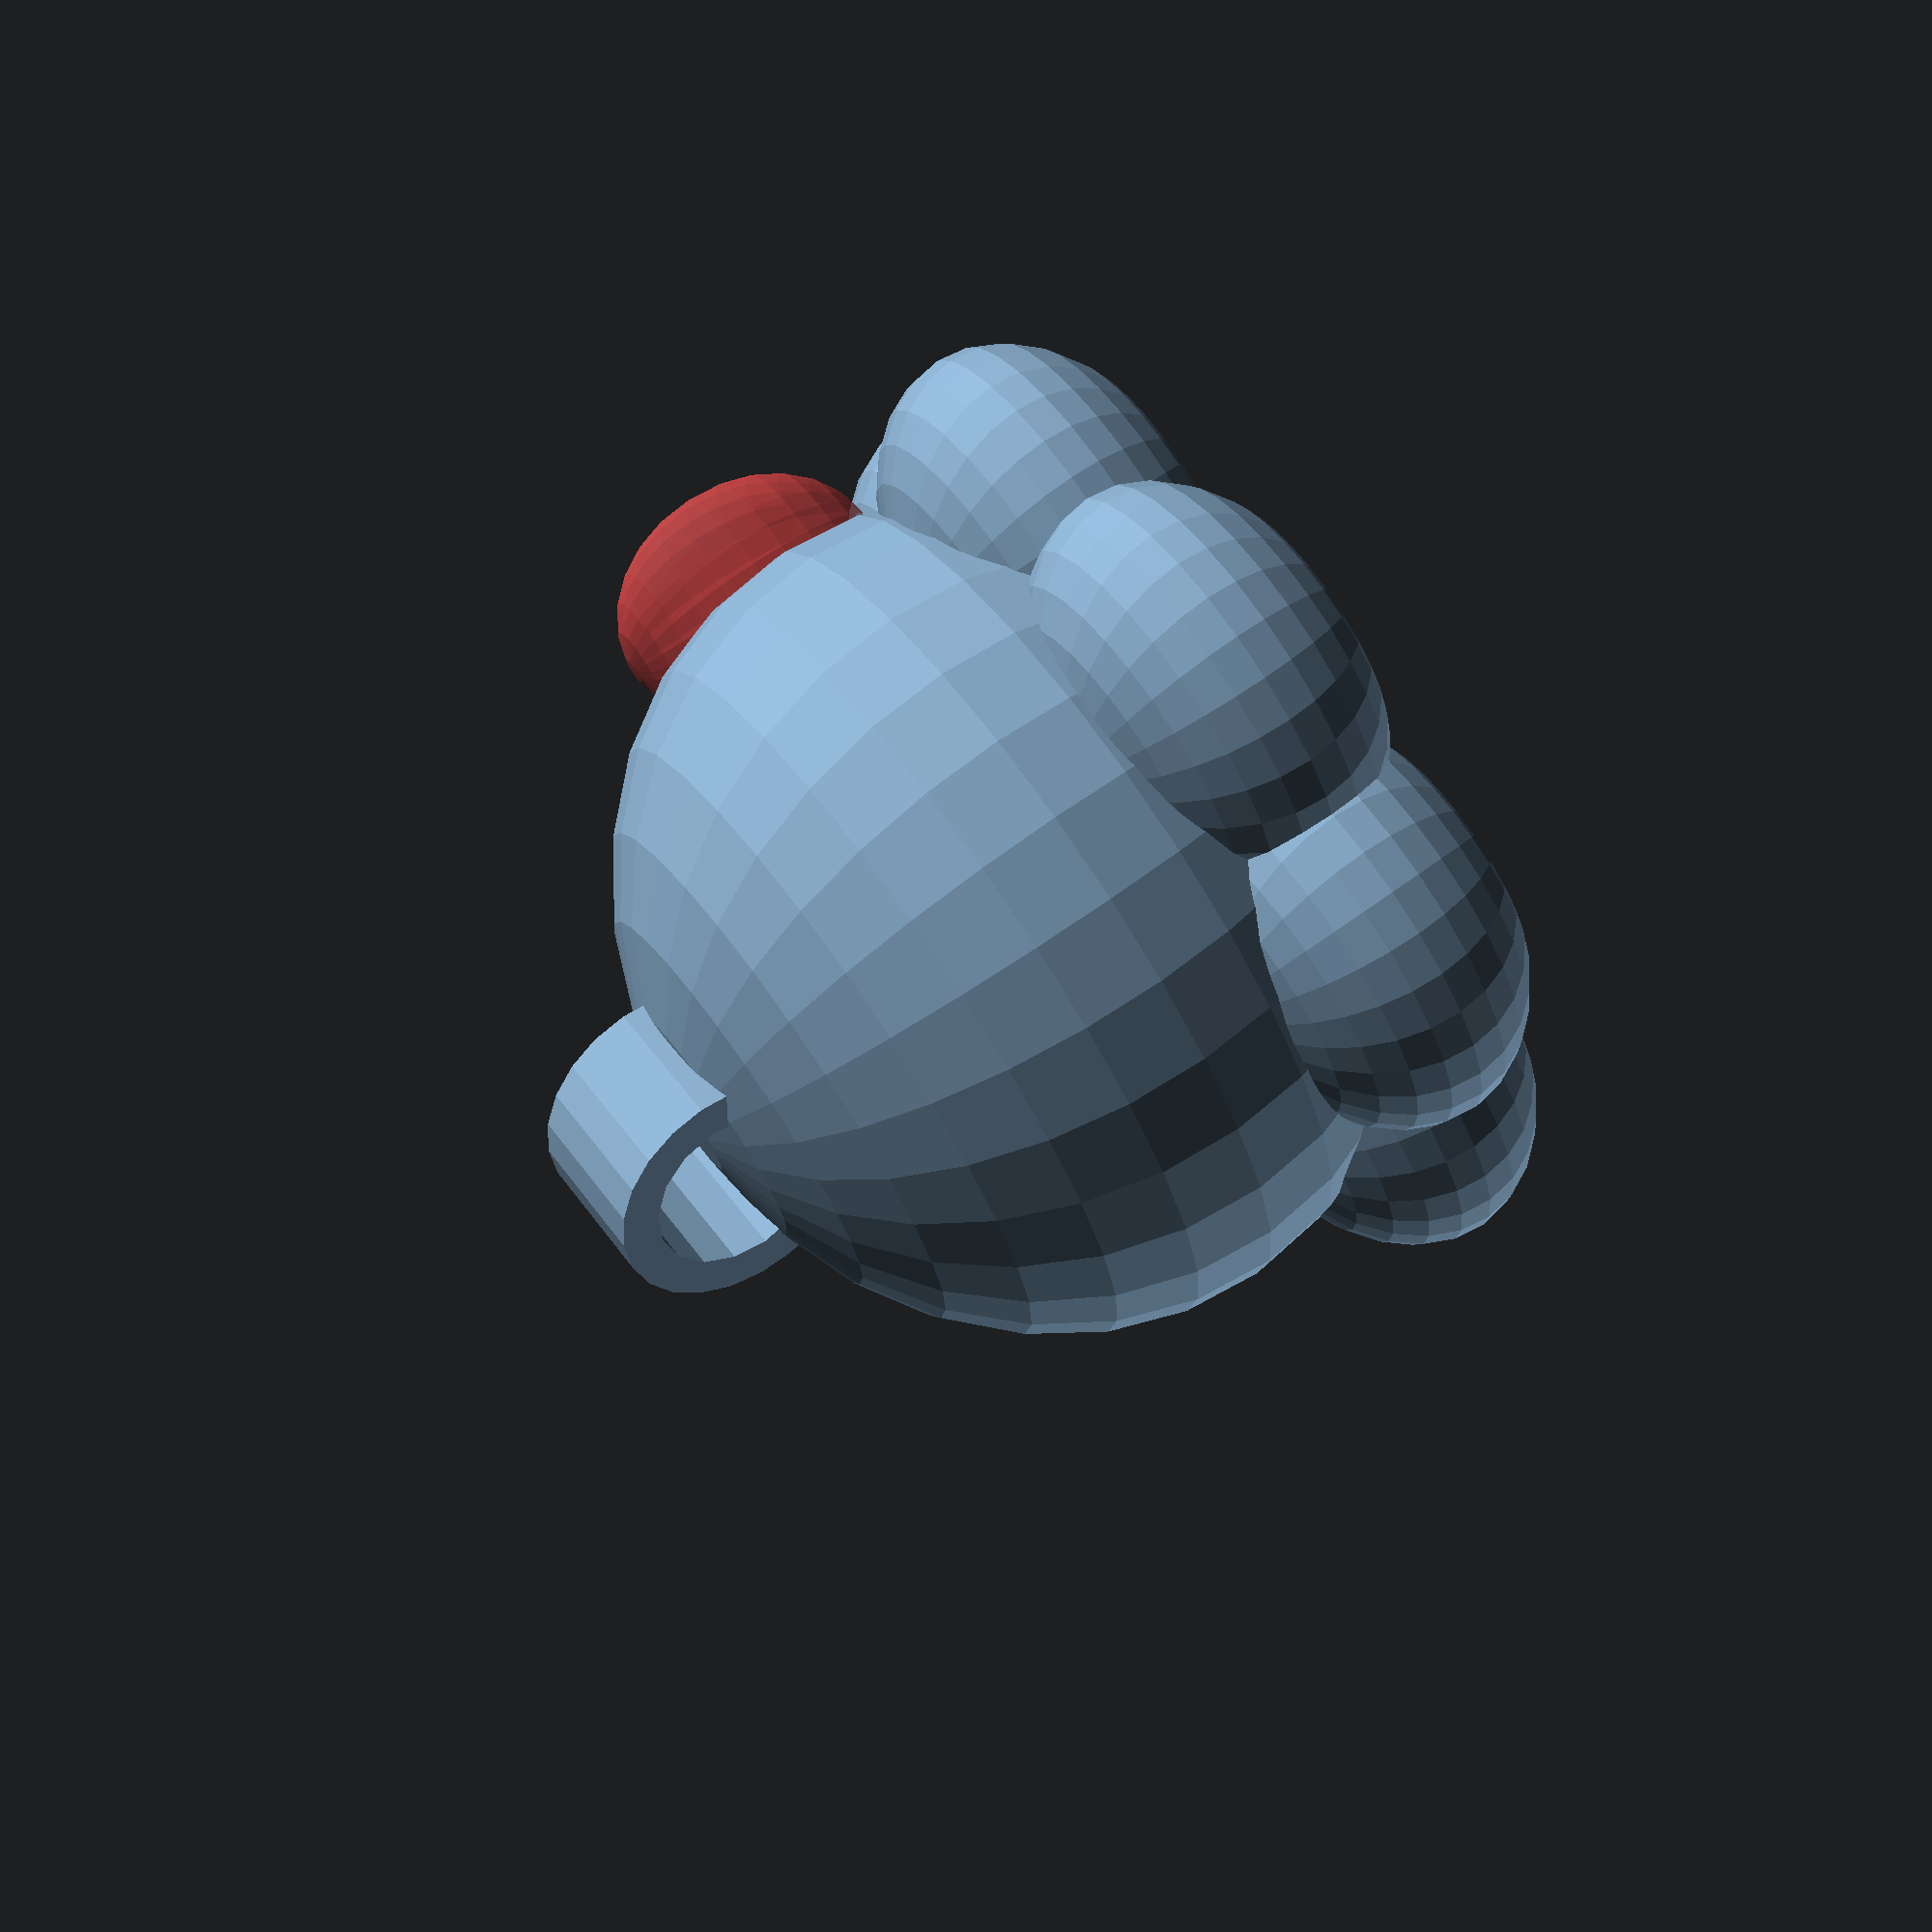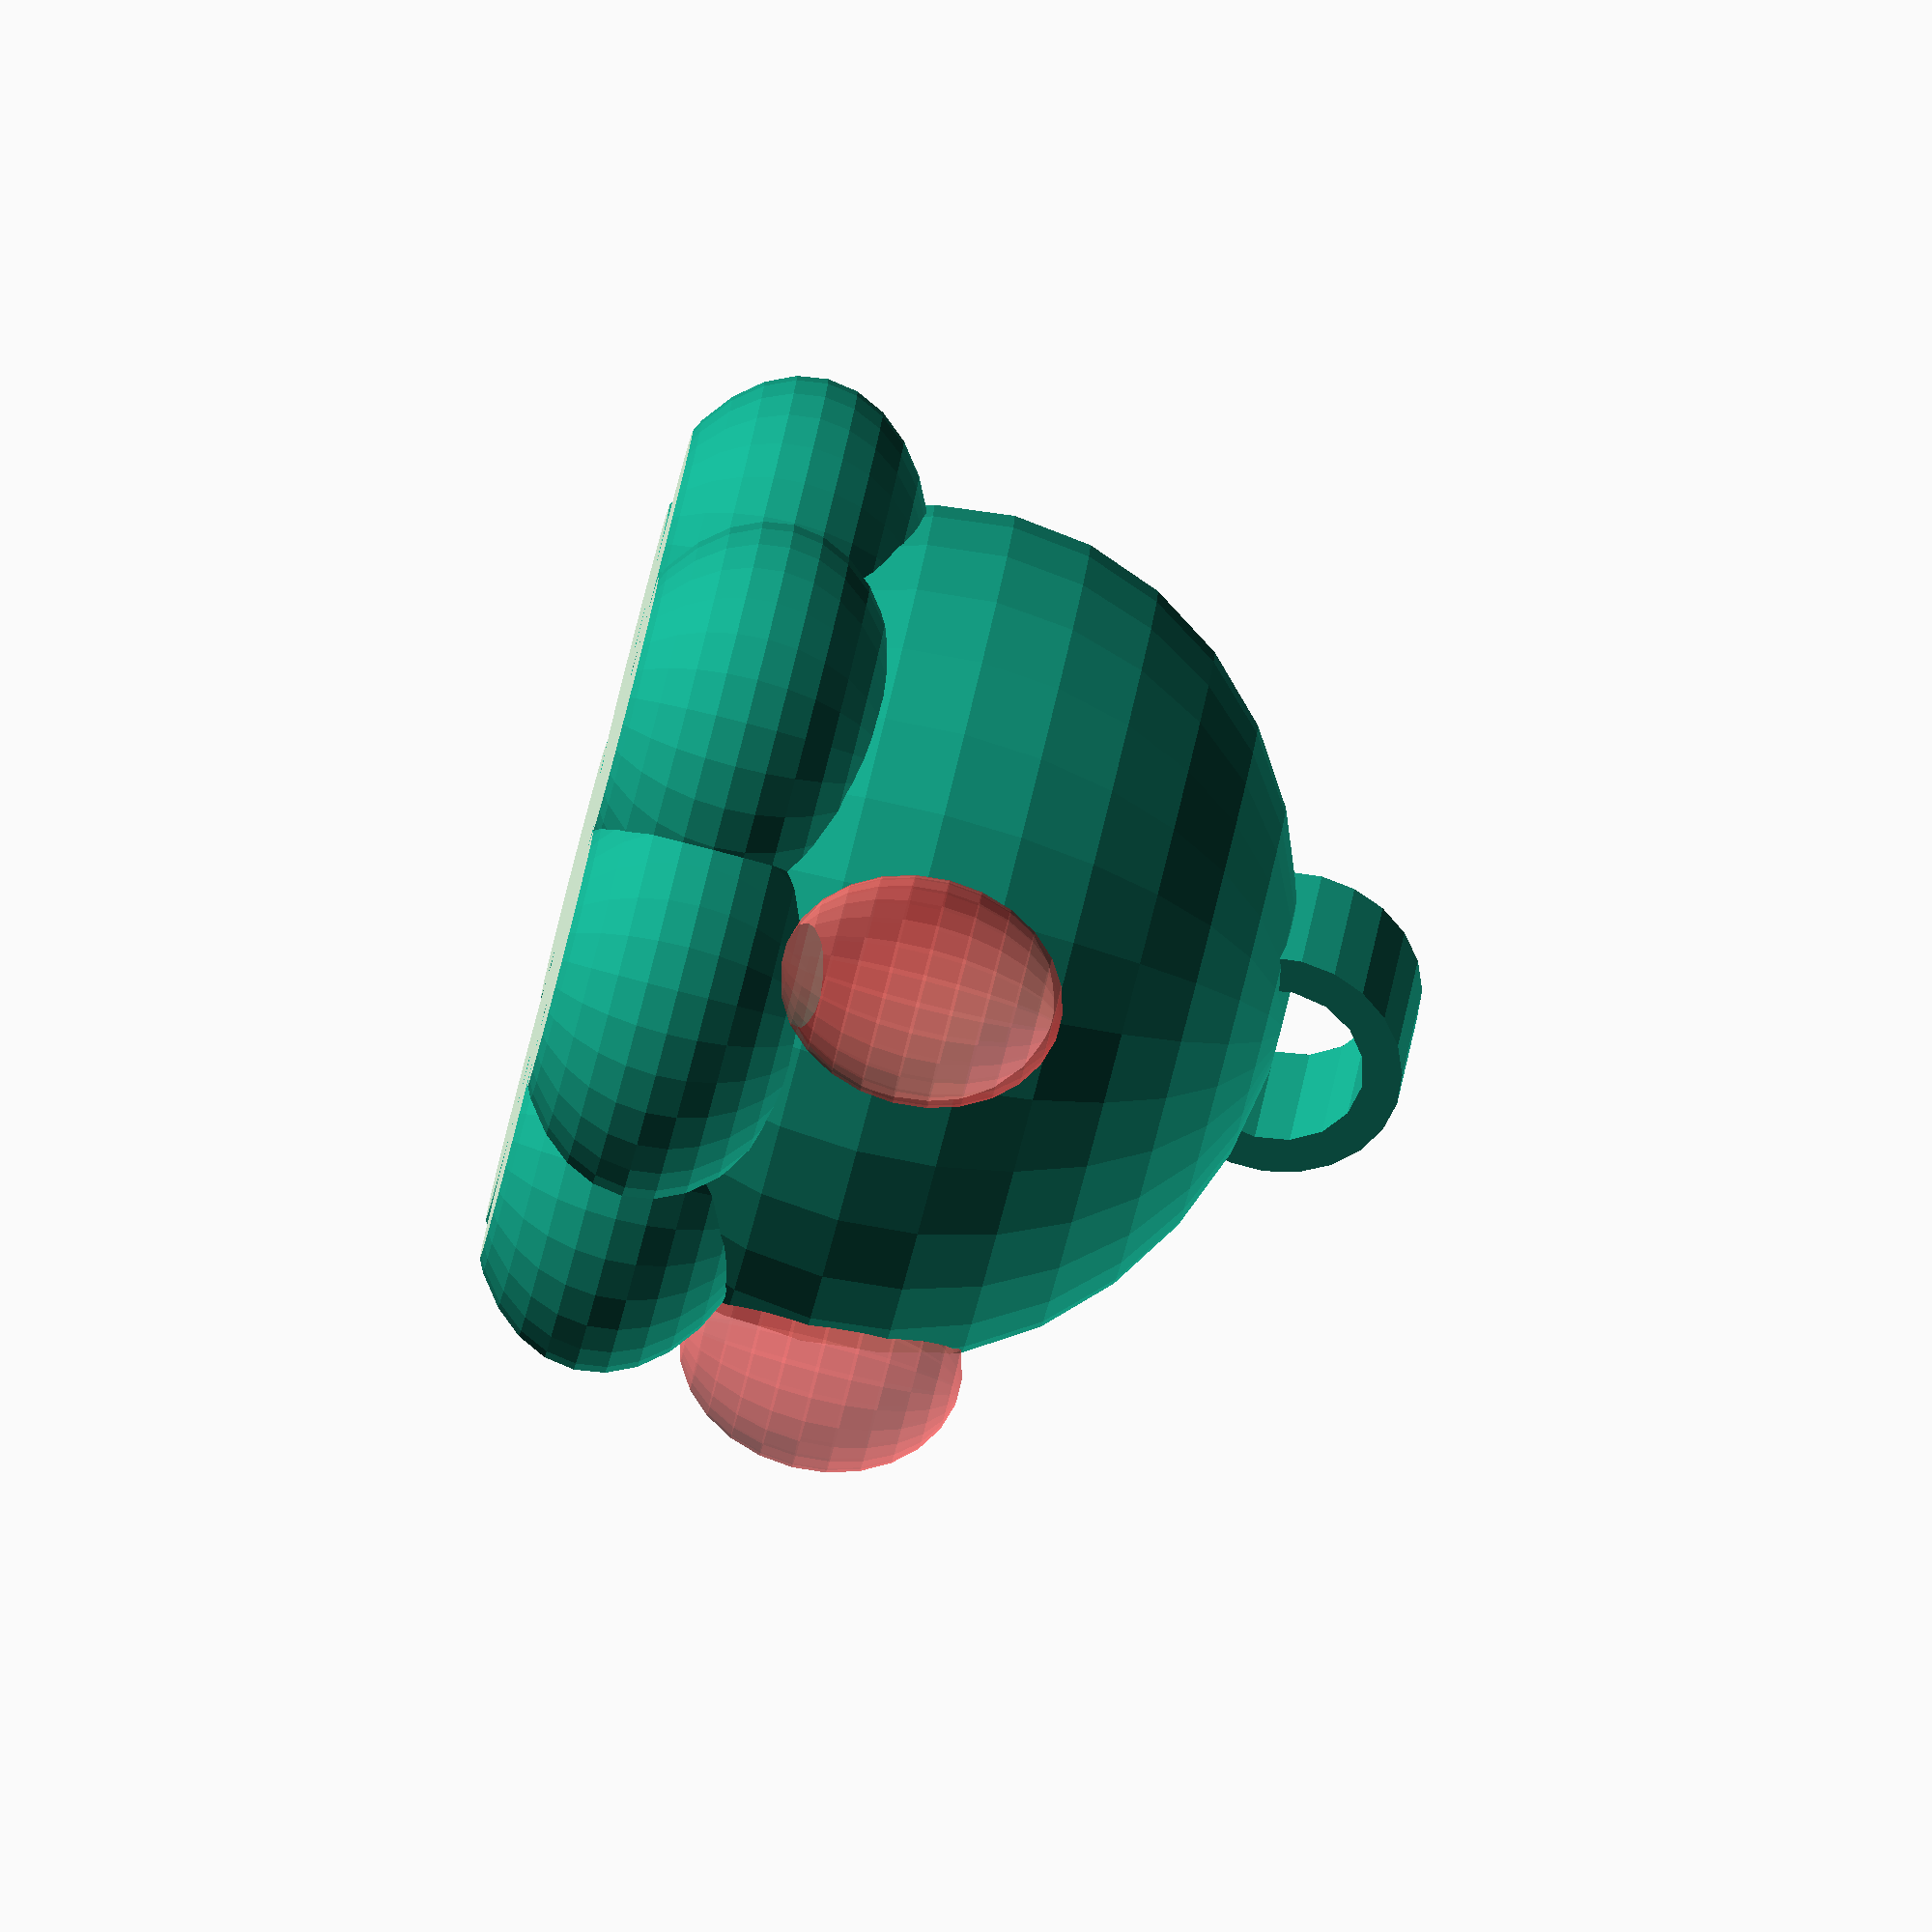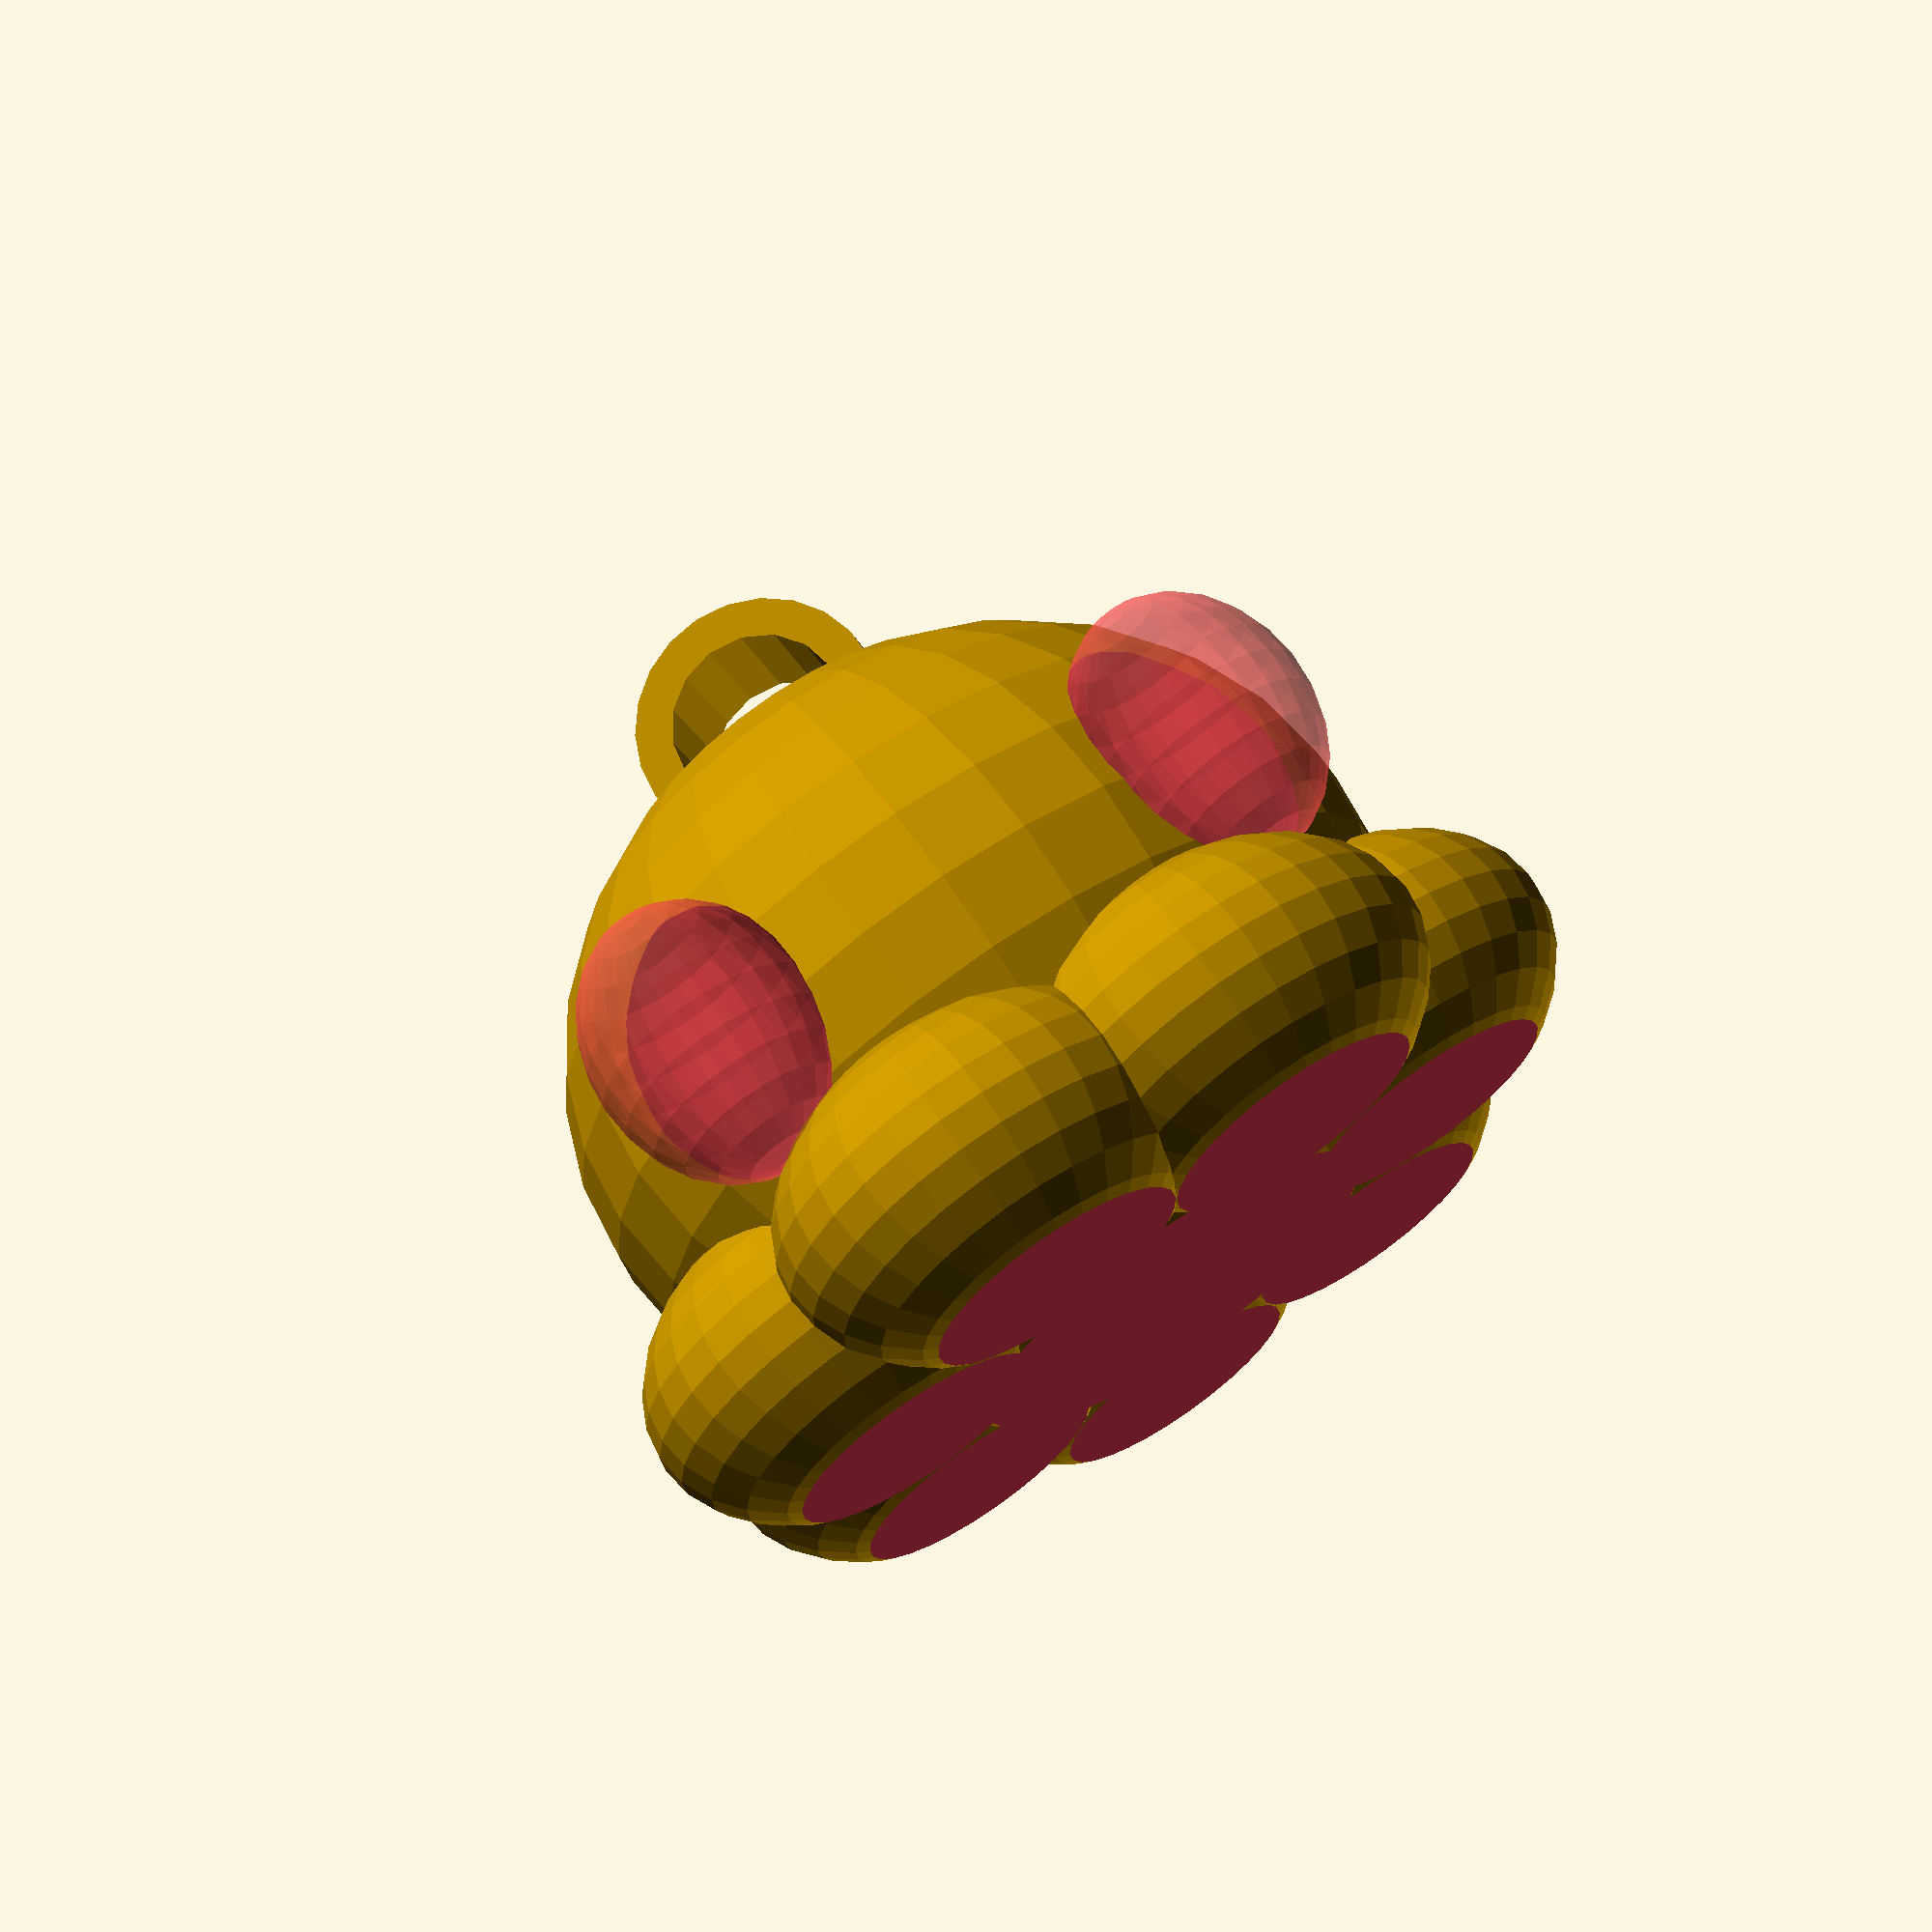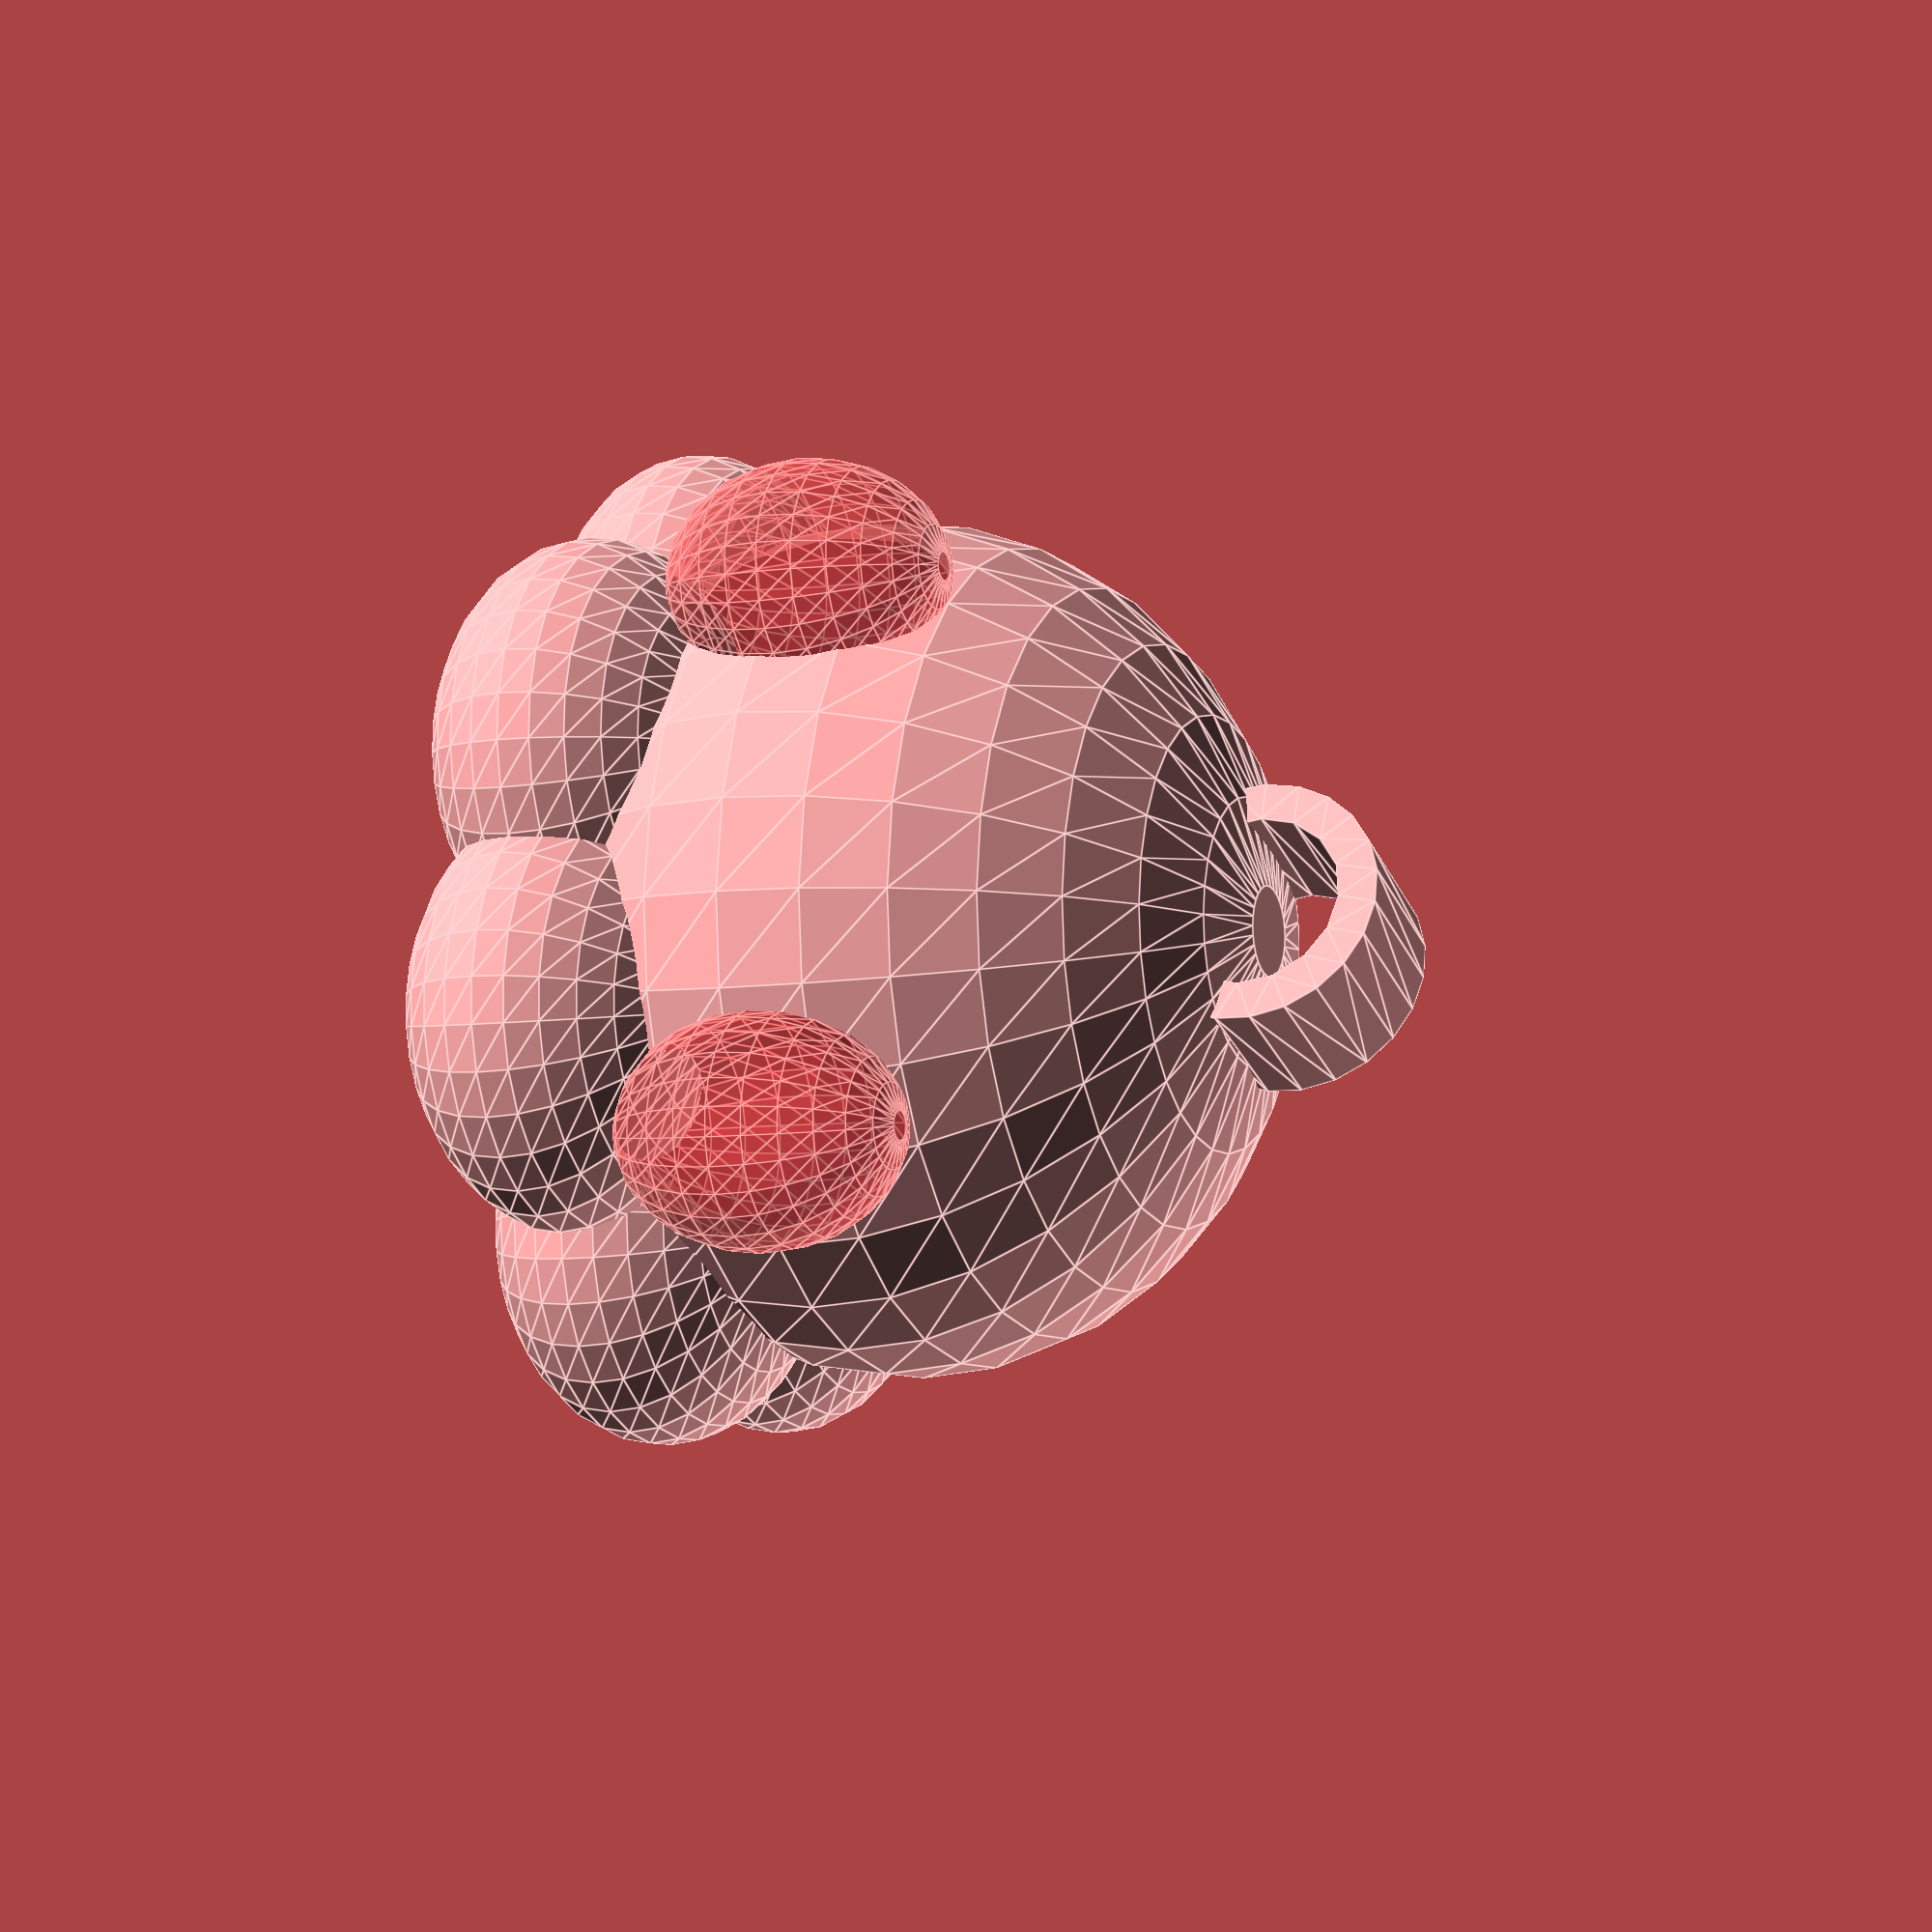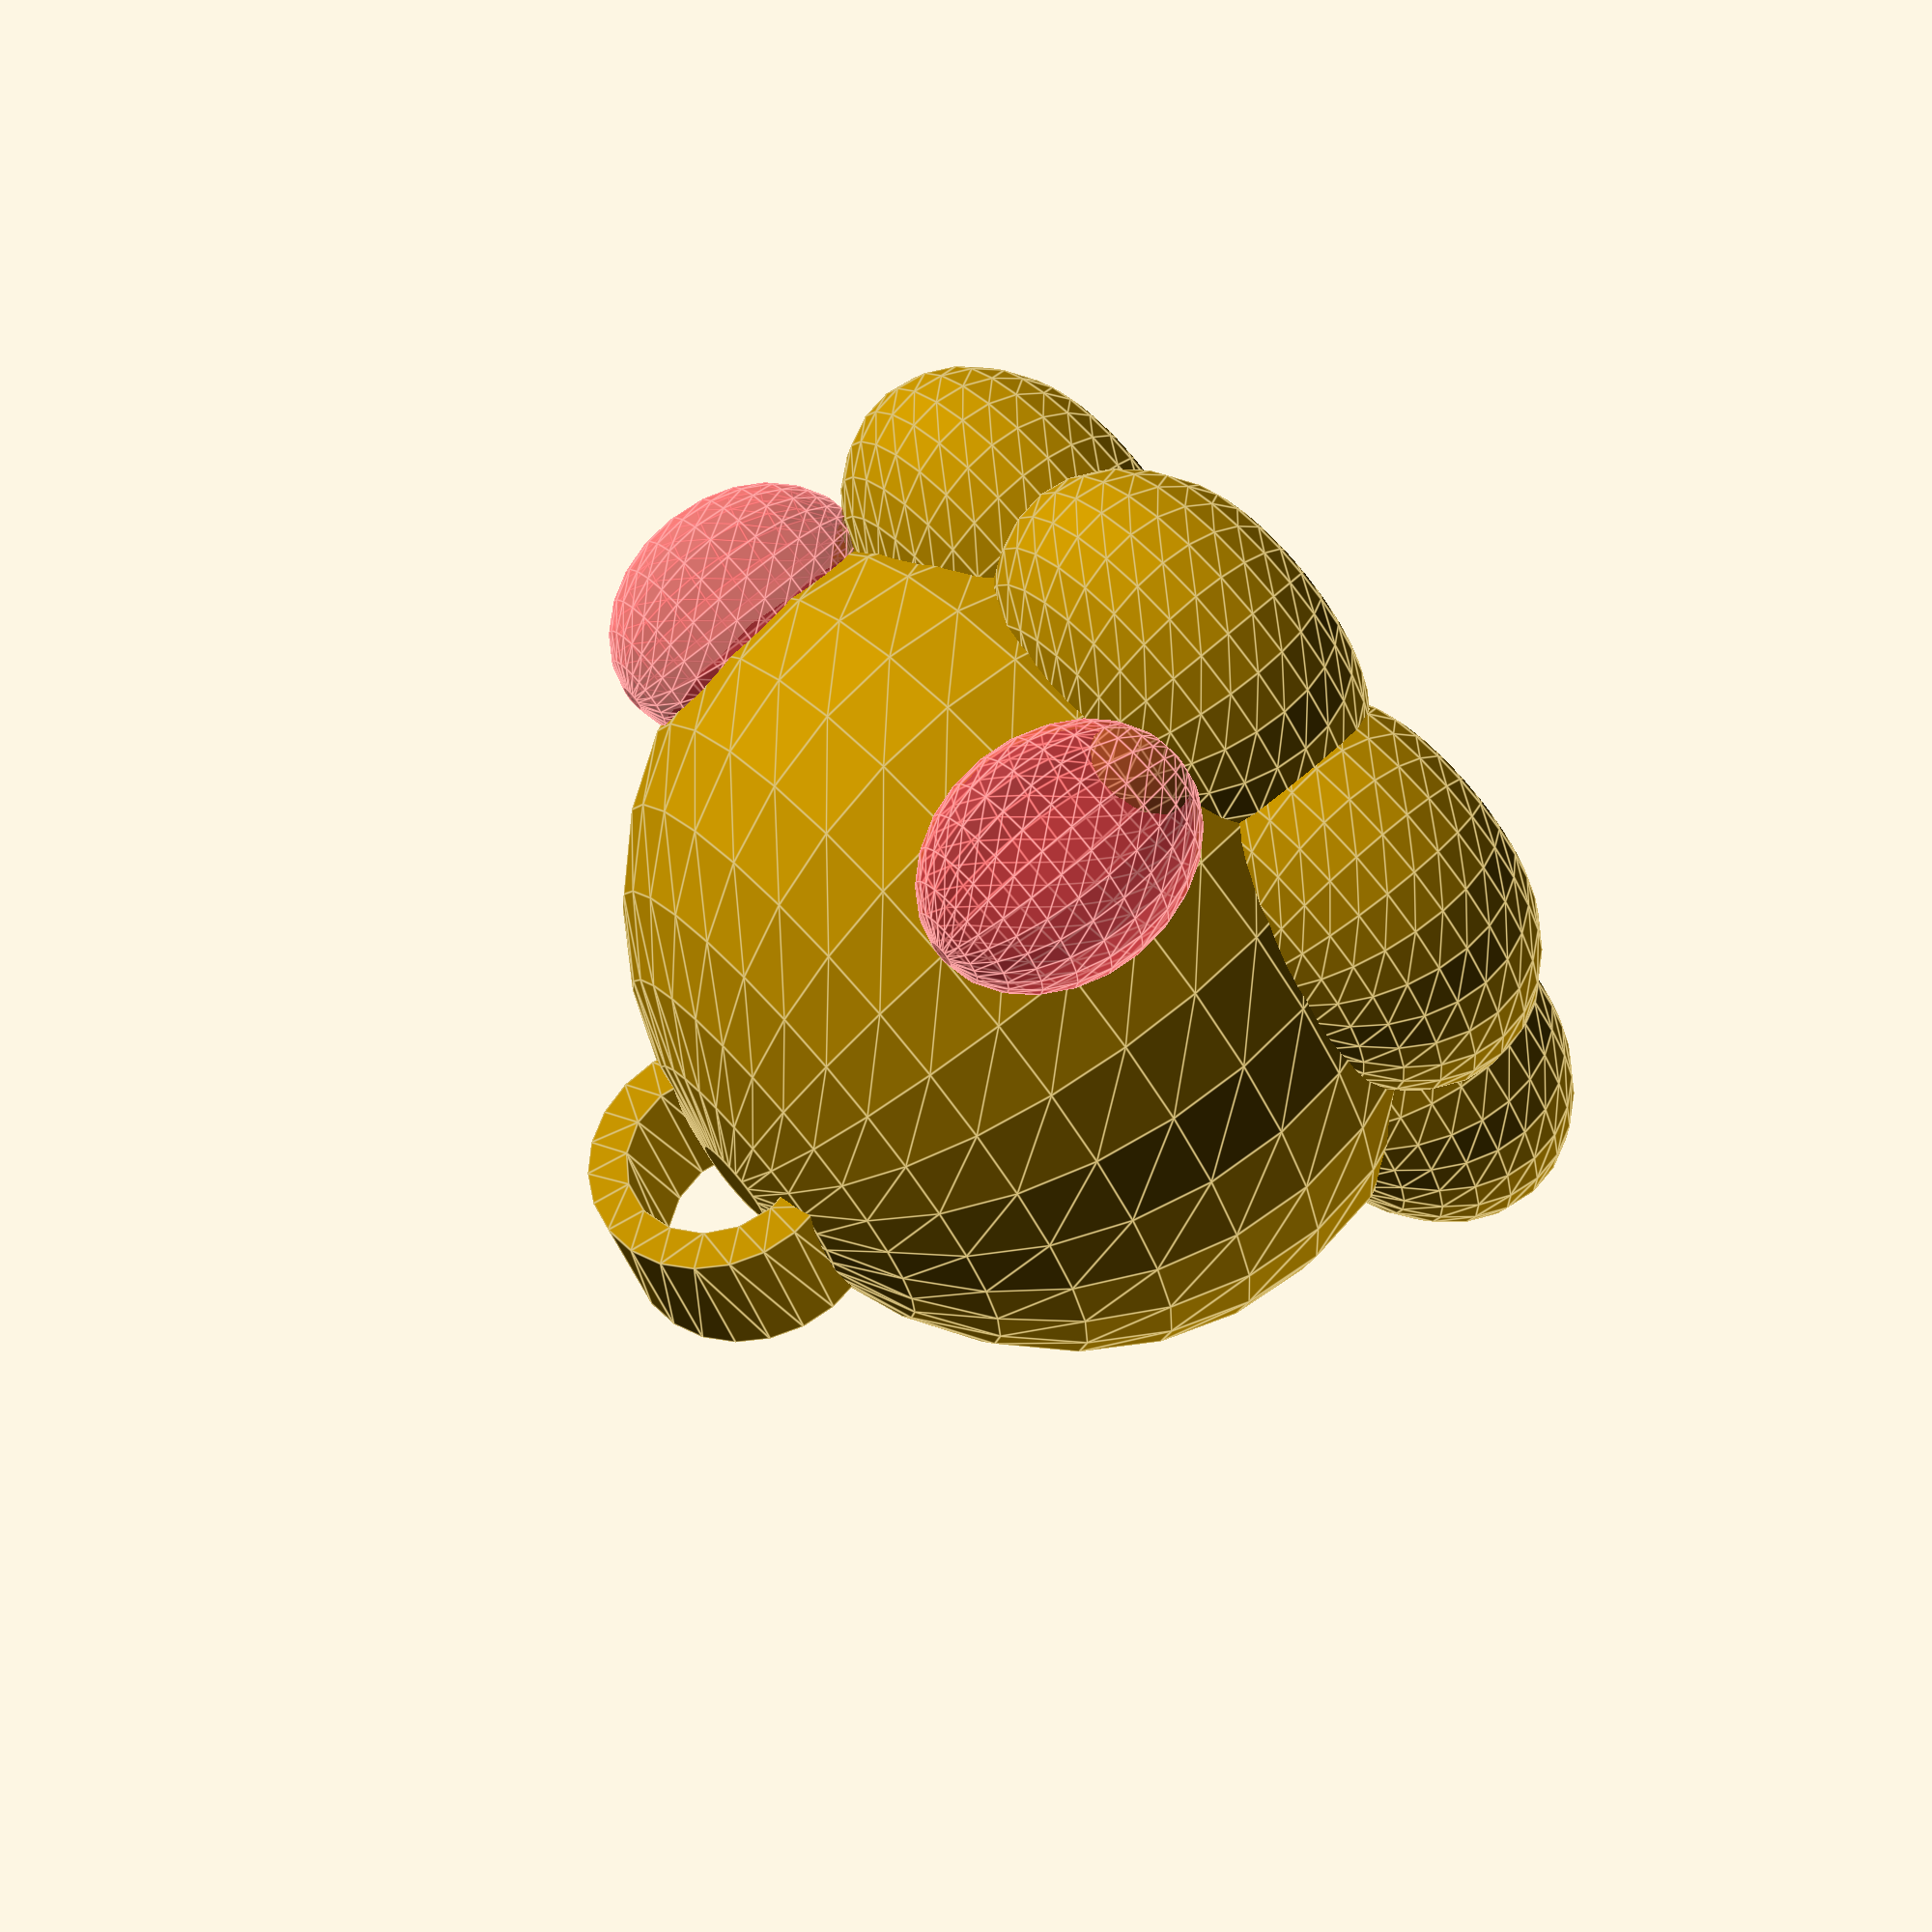
<openscad>
dim = 12;
num = 7;

// check the previous version for blabla

module main() {
  difference() {
    body();
    cut();
  }
}

// you can comment main() and use keychiain() for the keychain/earring/pendant version

// main();
keychain();

module body() {
  union(){

    difference() {
      // head
      scale([1, 1, 0.9])
        sphere(dim*2);

      rotate([0, 0, 12]) eyes();
    }

    // legs
    for(r = [1:num]) {
      rotate(360/num * r, [0, 0, 1]) translate([-dim, -dim, -dim])
      scale([1, 1, 0.7])
        sphere(dim);
    }

  }
}

// eyes

module eyes() {
  start = 0.3;
  range = 0.9;
  big    = start + range;
  small  = start - range;
  #translate([-dim*big, dim*small, dim*-0.9]) eye();
  #translate([-dim*small, dim*big, dim*-0.9]) eye();

}

module eye() {
  scale([0.8, 0.8, 1]) translate([-dim, dim, dim]) sphere(dim/1.5);
}

// body cut

module body_cut() {

}

module cut() {
  translate([0, 0,-dim*1.7]) cube([dim*6, dim*6, dim*0.3], center=true);
}


// keychain

module keychain() {
  union() {
    handler();
    main();
  }
}

module handler() {
  dim = dim*0.6;
  out = dim*0.7;

  translate([-dim*0.35, dim*0.35, dim*3]) rotate([90, 0, 45]) render() difference() {
    cylinder(dim*1.2, dim, dim);
    cylinder(dim*1.2, out, out);
  }
}

// smaller handler version
//
// dim = dim*0.3;
// out = dim*0.6;

// translate([-dim*0.35, dim*0.25, dim*6.5
</openscad>
<views>
elev=287.9 azim=289.7 roll=54.6 proj=p view=solid
elev=86.4 azim=194.1 roll=255.5 proj=o view=solid
elev=113.4 azim=240.5 roll=33.7 proj=p view=wireframe
elev=186.4 azim=157.3 roll=246.0 proj=p view=edges
elev=287.3 azim=25.6 roll=49.1 proj=p view=edges
</views>
